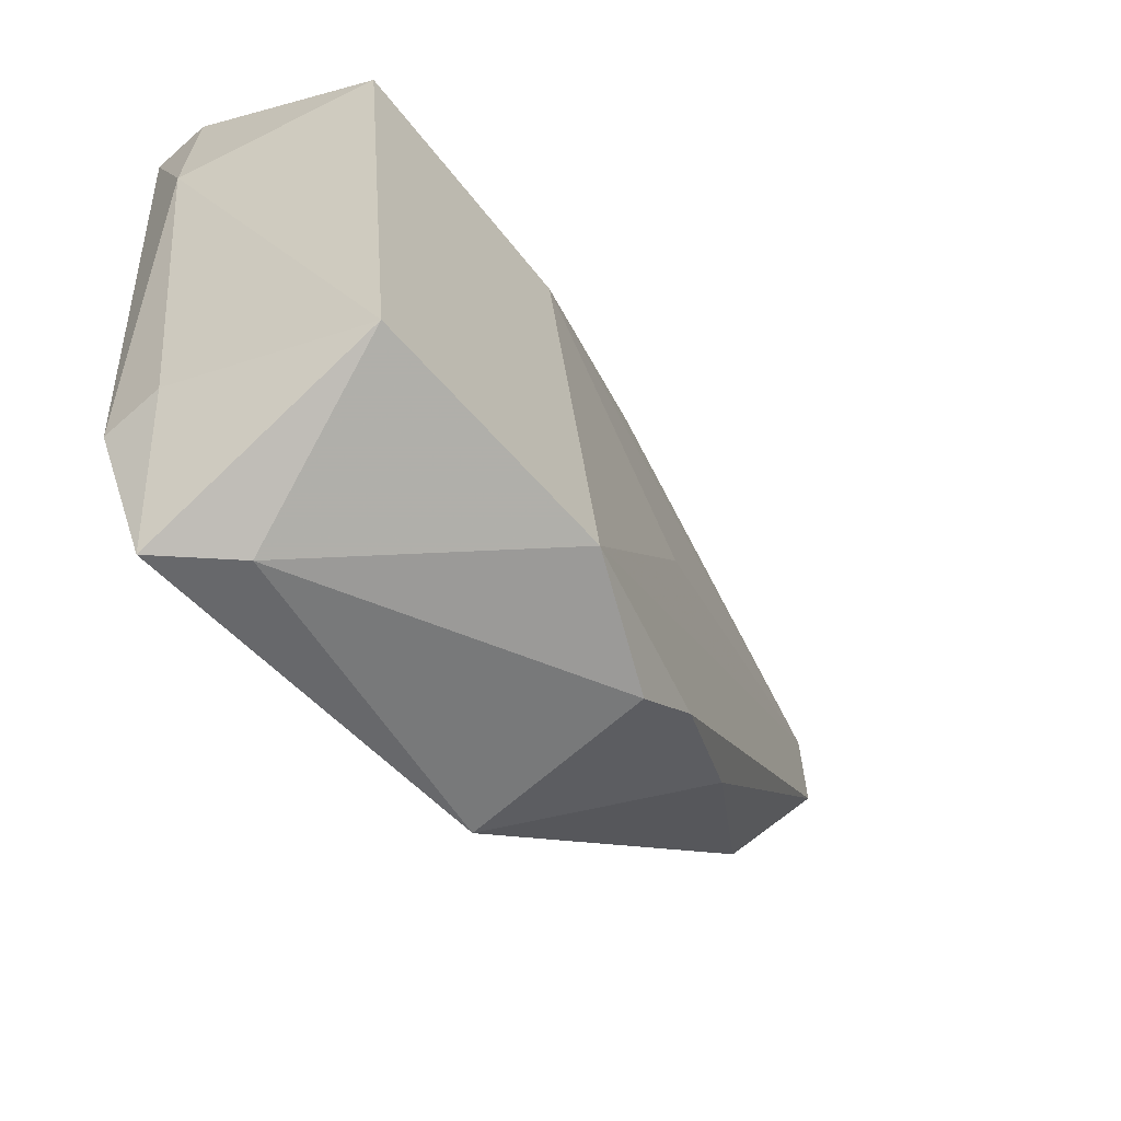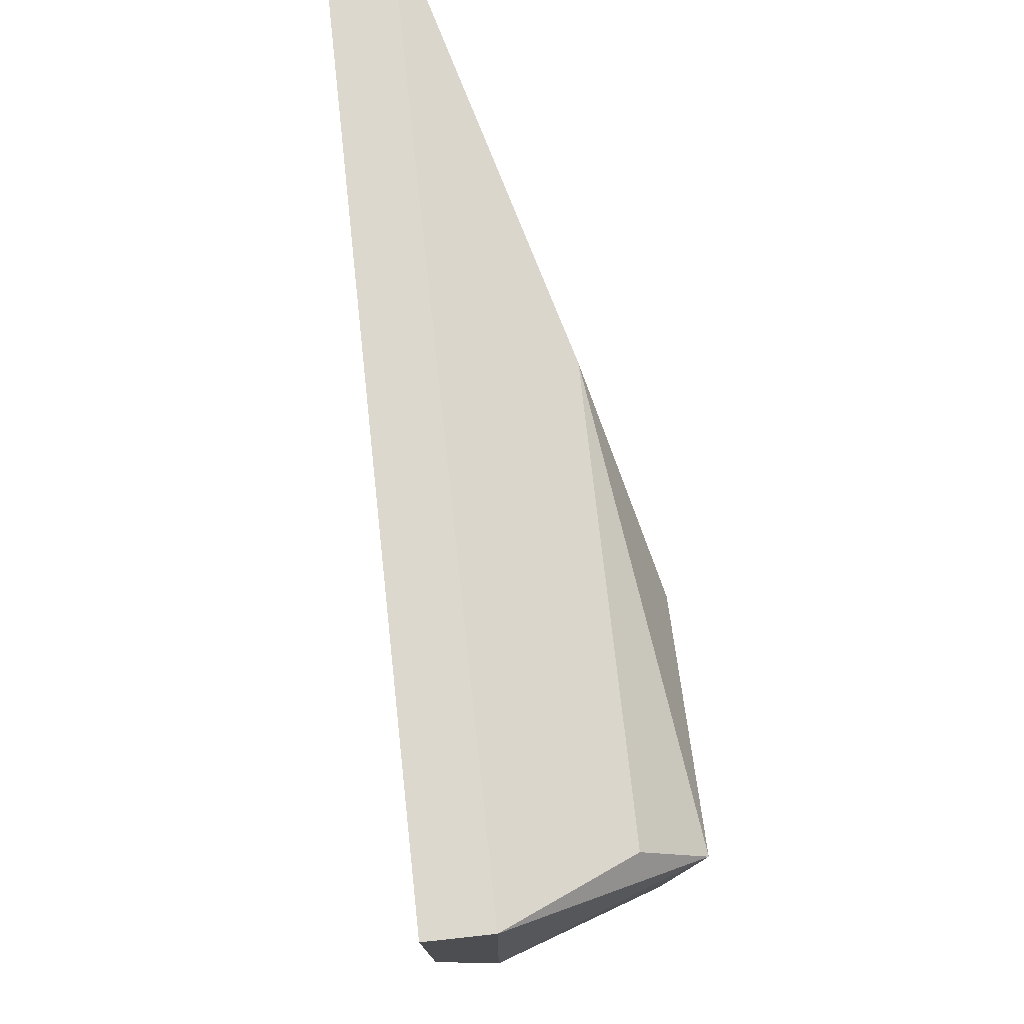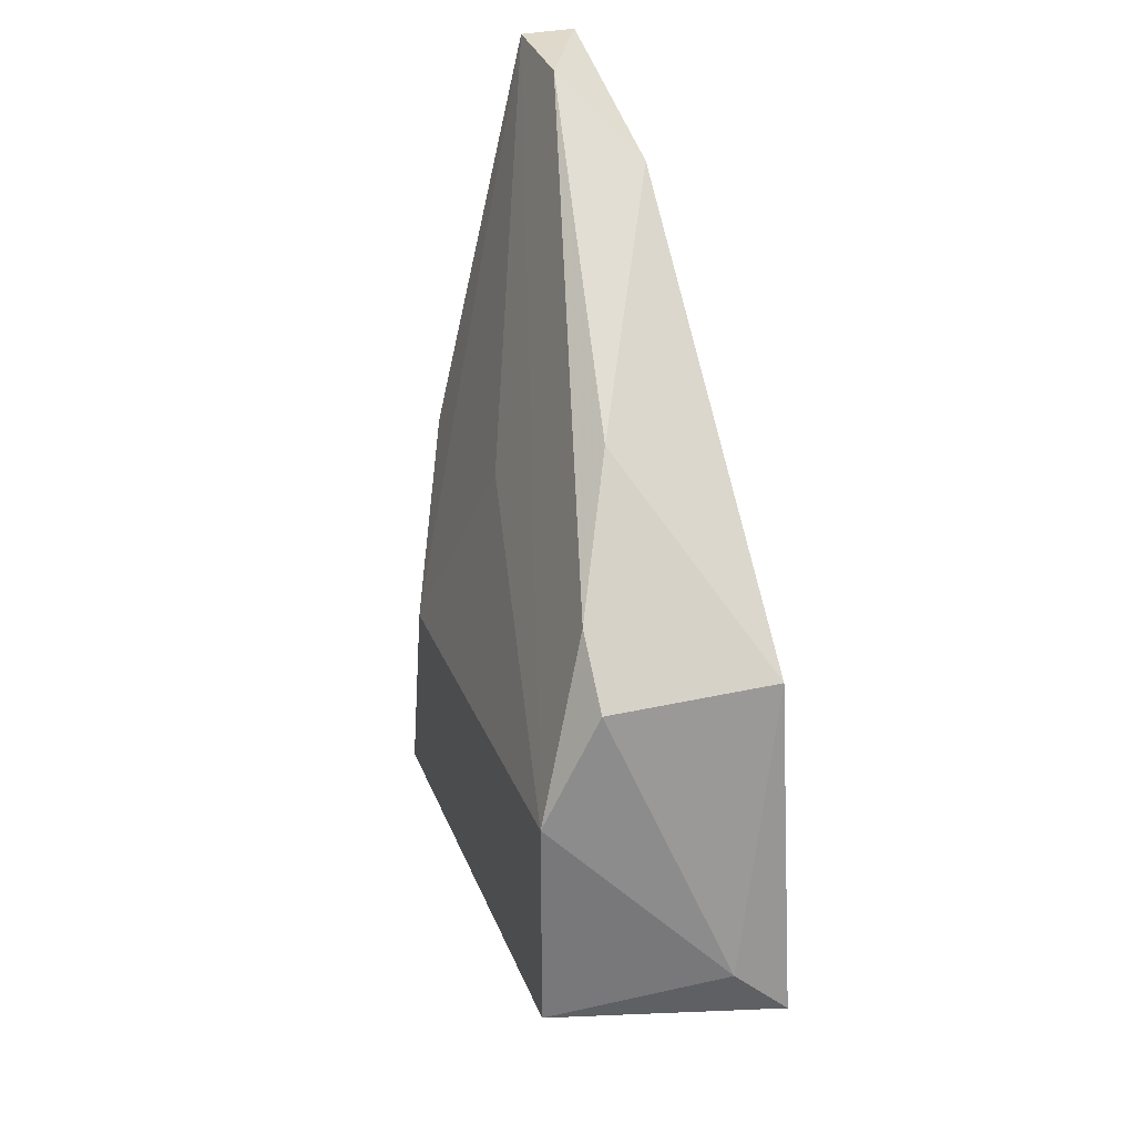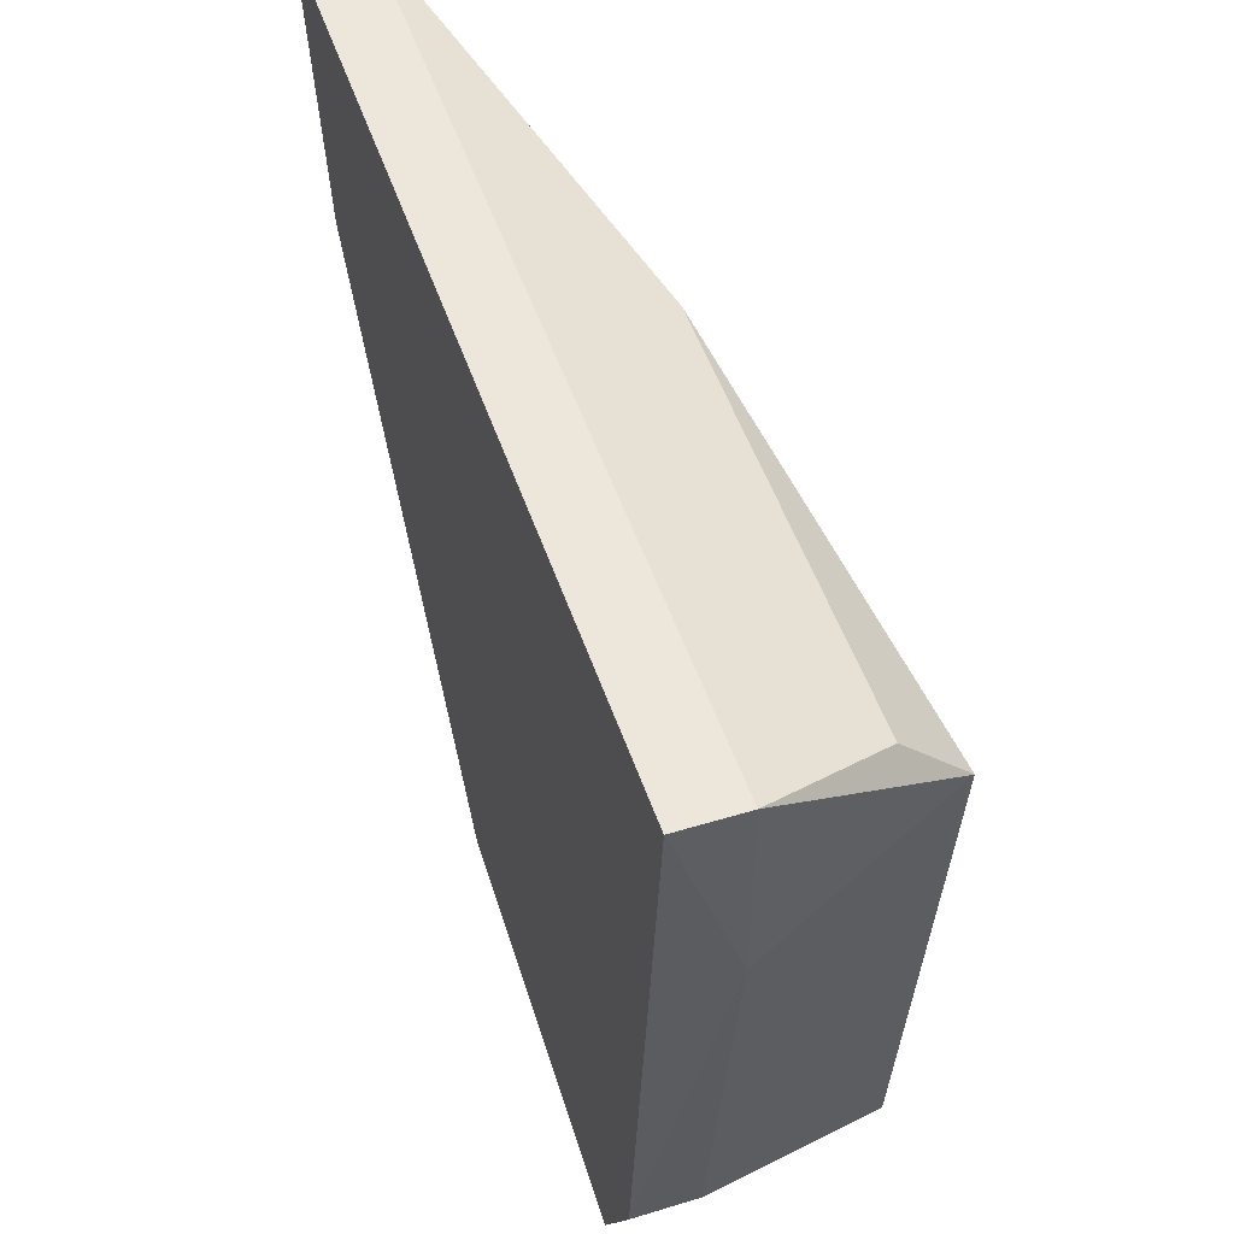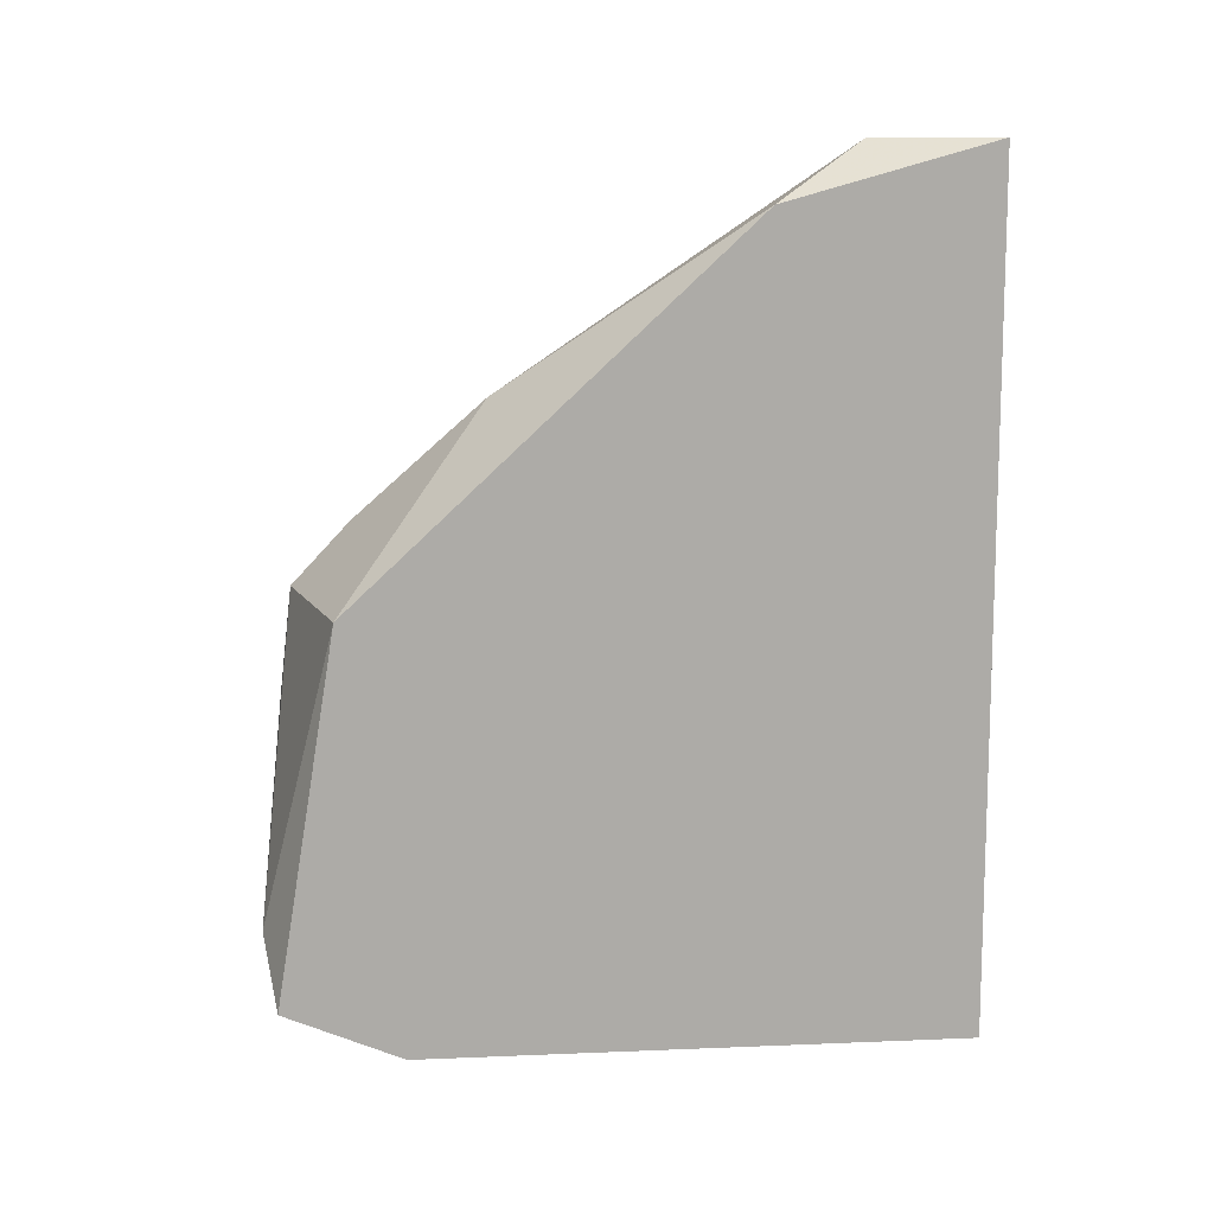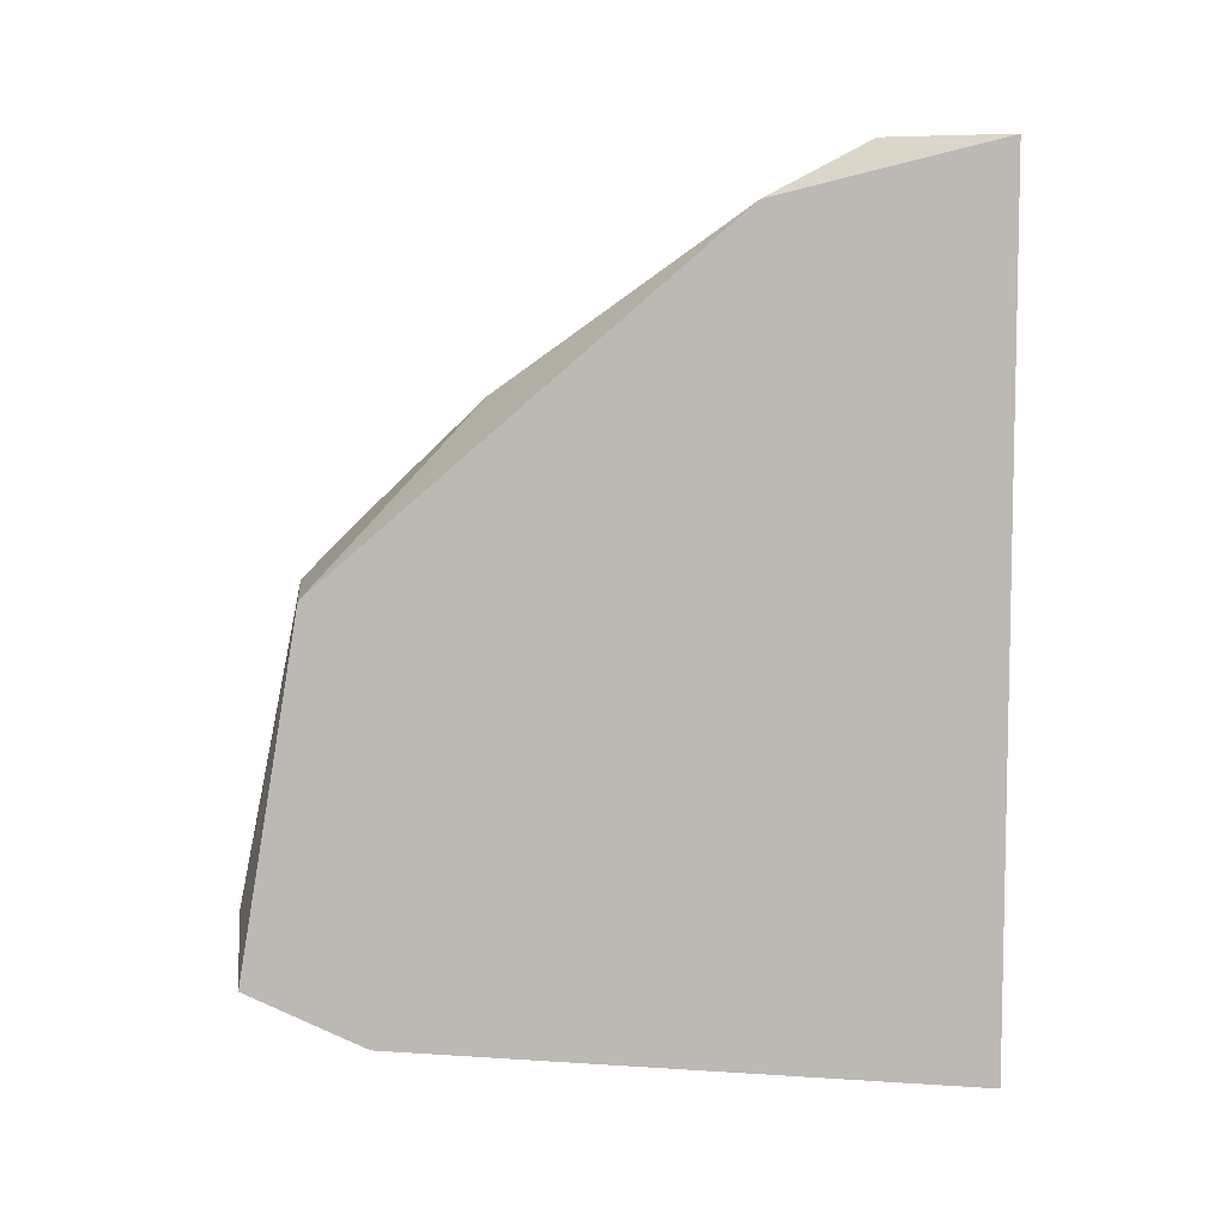
<metadata>
{"format":"obj","ext":"obj","renderer":"f3d","projection":"perspective","resolution":1024,"background":"white","views":[{"elev":-65.8,"azim":41.7,"up":"+Z"},{"elev":72.1,"azim":-6.2,"up":"+Z"},{"elev":32.3,"azim":162.7,"up":"+Y"},{"elev":50.6,"azim":-18.4,"up":"+Z"},{"elev":11.6,"azim":-109.7,"up":"+Y"},{"elev":7.2,"azim":-96.6,"up":"+Y"}]}
</metadata>
<code>
v -0.008707 -0.02772 -0.005531
v -0.006863 -0.003751 0.01659
v -0.008707 -0.003751 0.01659
v -0.006863 -0.03141 0.01659
v -0.001333 -0.02034 -0.003686
v -0.001333 -0.02956 0.01291
v -0.008707 -0.01666 -0.003686
v -0.008707 -0.03141 0.01659
v -0.001333 -0.02772 -0.003686
v -0.00502 -0.01113 0.001845
v -0.001333 -0.02218 0.01106
v -0.006863 -0.02956 -0.001843
v -0.008707 -0.0056 0.009215
v -0.003177 -0.01666 0.01475
v -0.003177 -0.01666 -0.003686
v -0.006863 -0.03141 0.01106
v -0.006863 -0.003751 0.01291
v -0.008707 -0.02956 -0.001843
v -0.006863 -0.02587 -0.005531
v -0.003177 -0.01482 -0.001843
v -0.003177 -0.02956 0.01475
v -0.003177 -0.01482 0.007372
f 11 5 22
f 2 3 4
f 1 3 7
f 3 1 8
f 4 3 8
f 5 6 9
f 6 5 11
f 1 9 12
f 7 3 13
f 10 7 13
f 2 4 14
f 11 2 14
f 6 11 14
f 6 4 16
f 4 8 16
f 9 6 16
f 12 9 16
f 3 2 17
f 2 5 17
f 13 3 17
f 10 13 17
f 8 1 18
f 1 12 18
f 16 8 18
f 12 16 18
f 1 7 19
f 9 1 19
f 5 9 19
f 15 5 19
f 7 15 19
f 7 10 20
f 5 15 20
f 15 7 20
f 17 5 20
f 10 17 20
f 4 6 21
f 14 4 21
f 6 14 21
f 5 2 22
f 2 11 22

</code>
